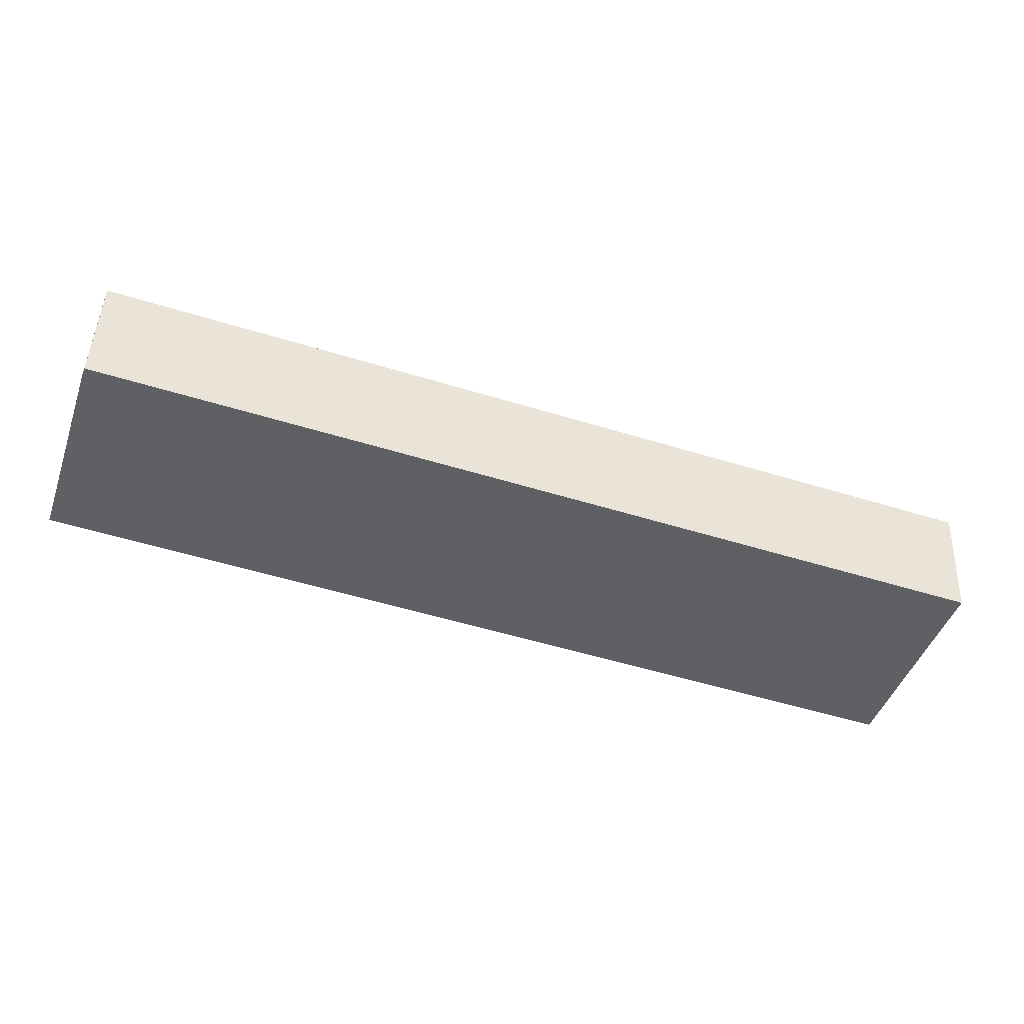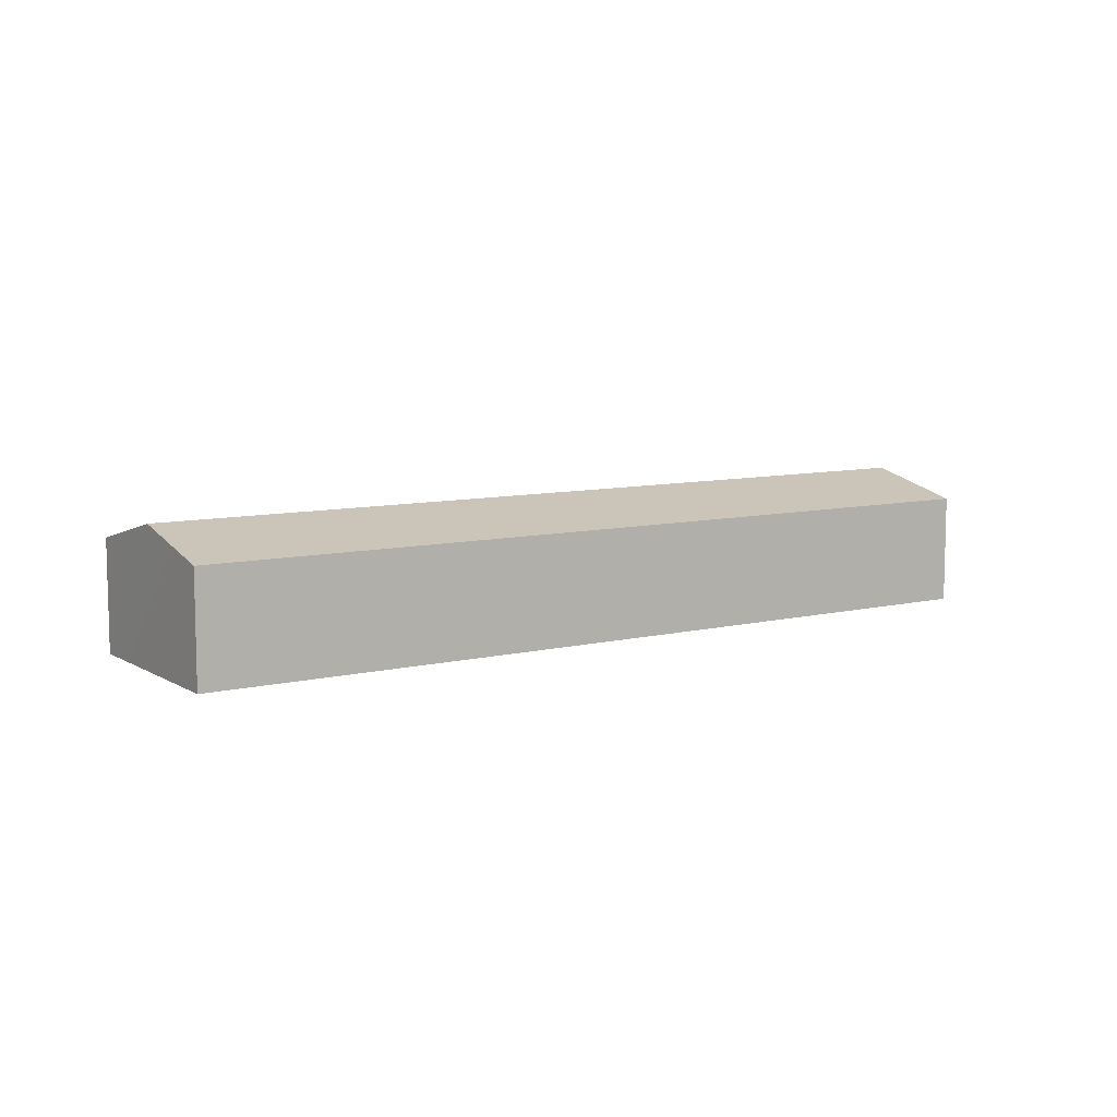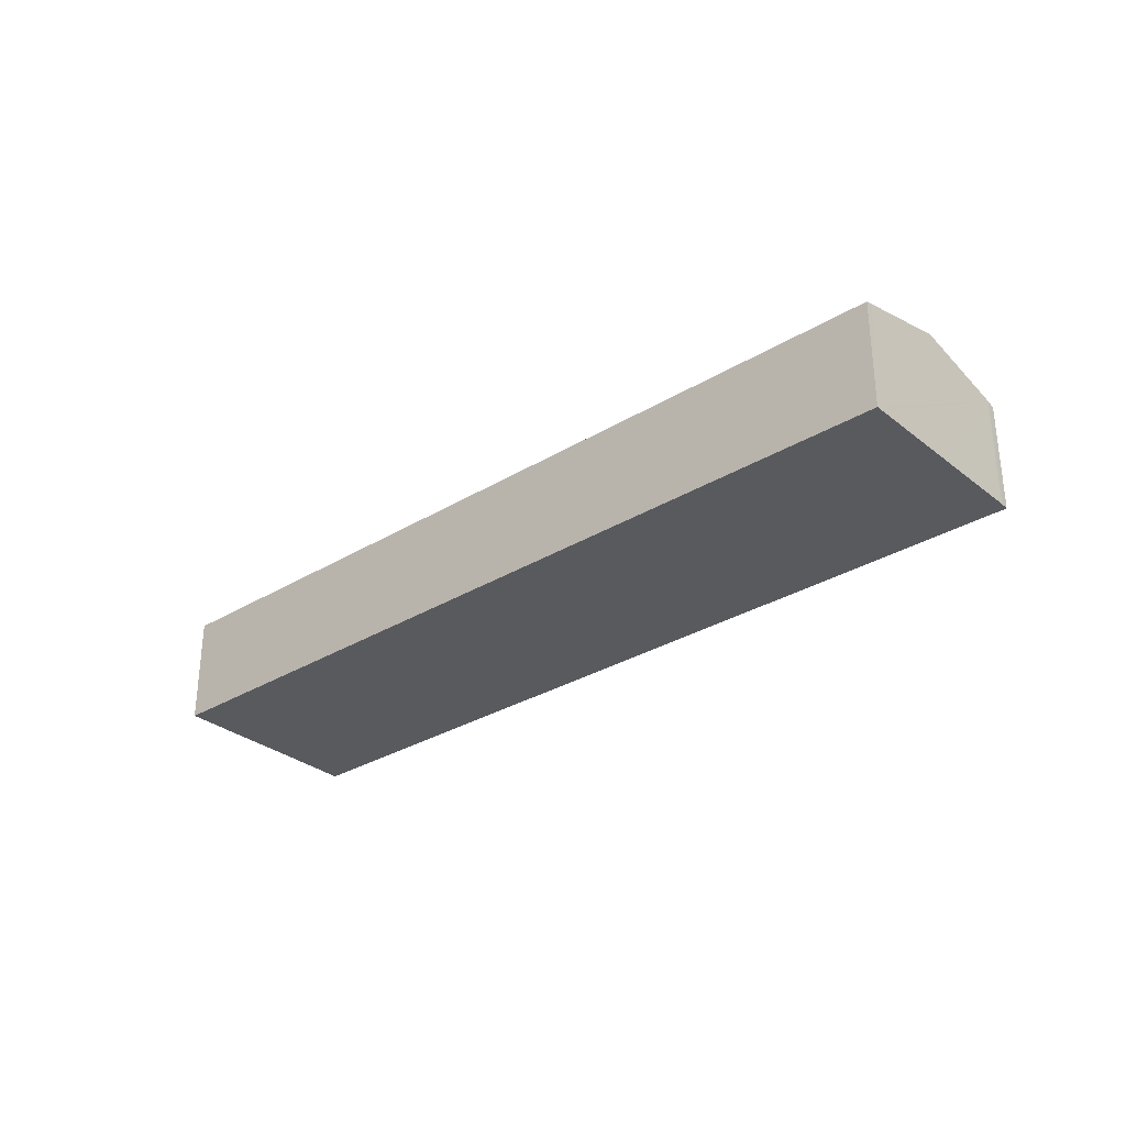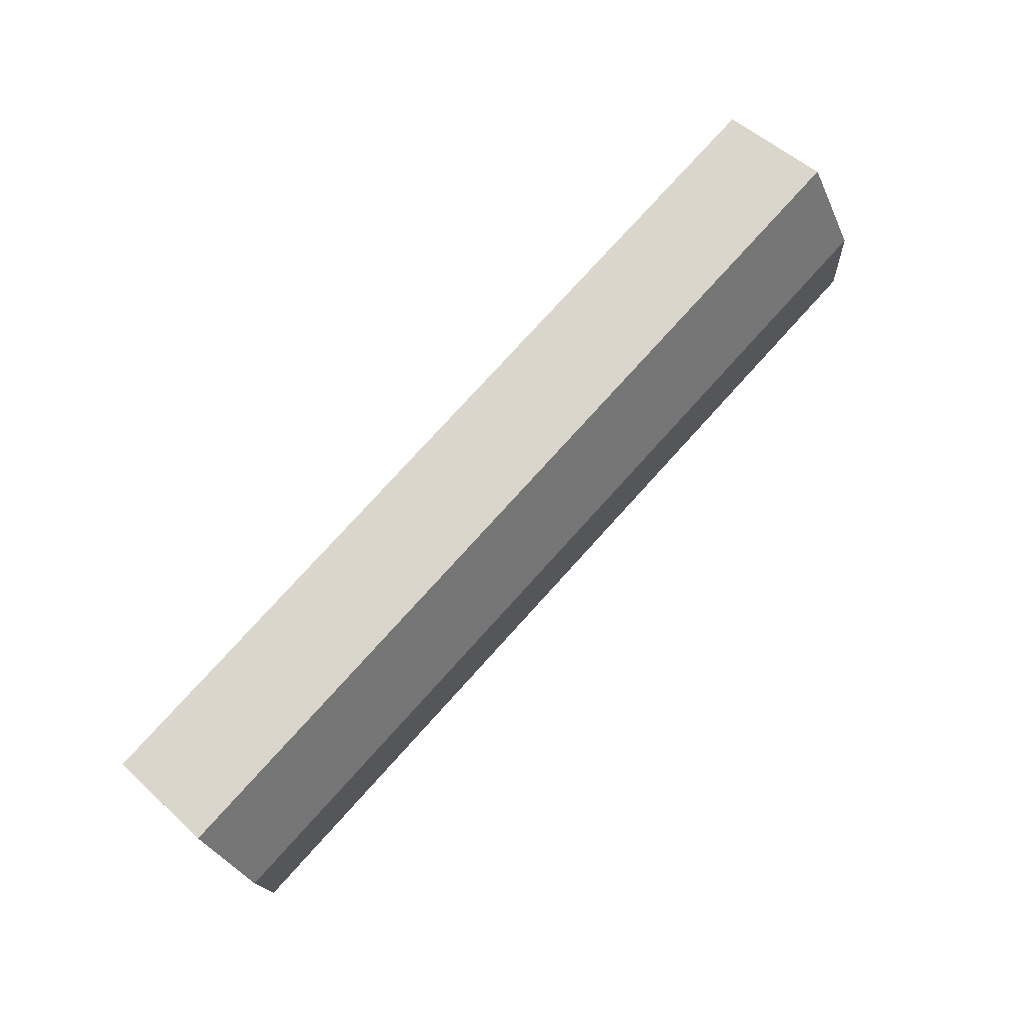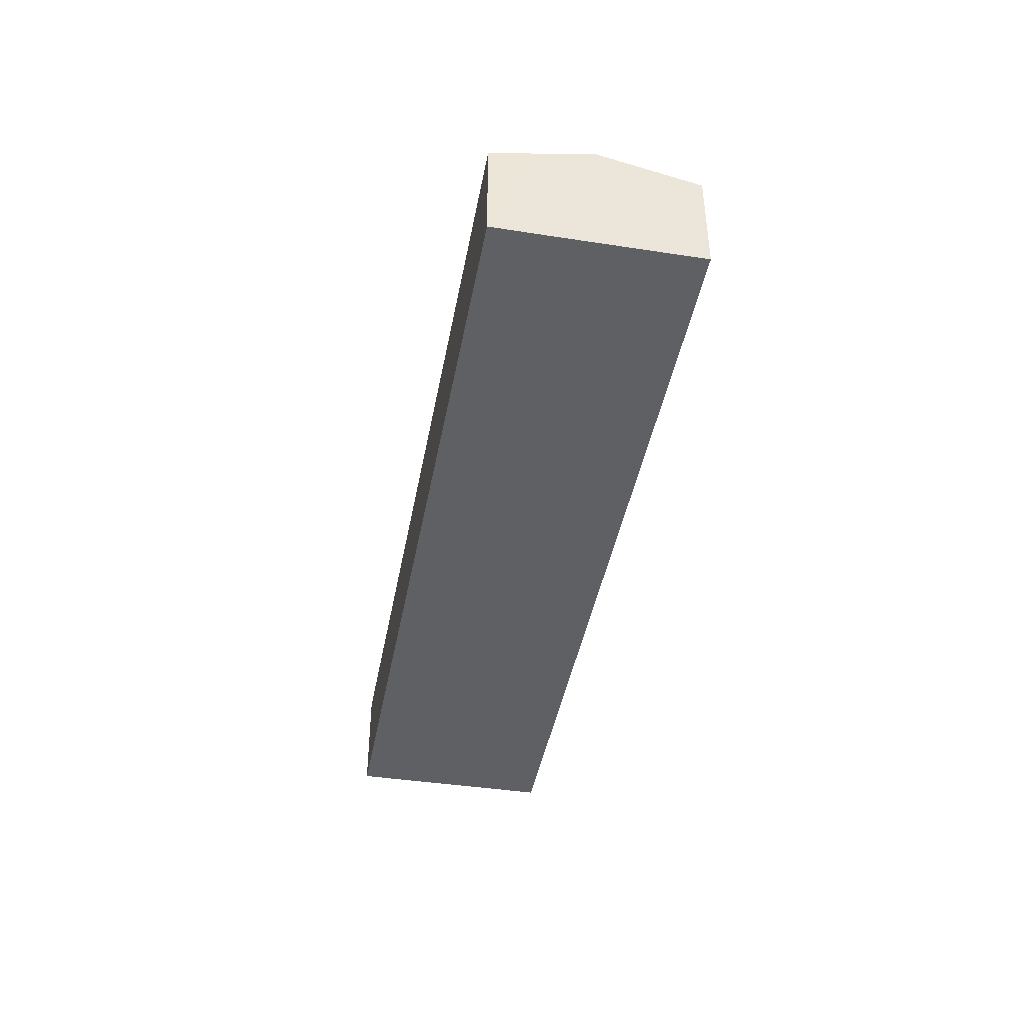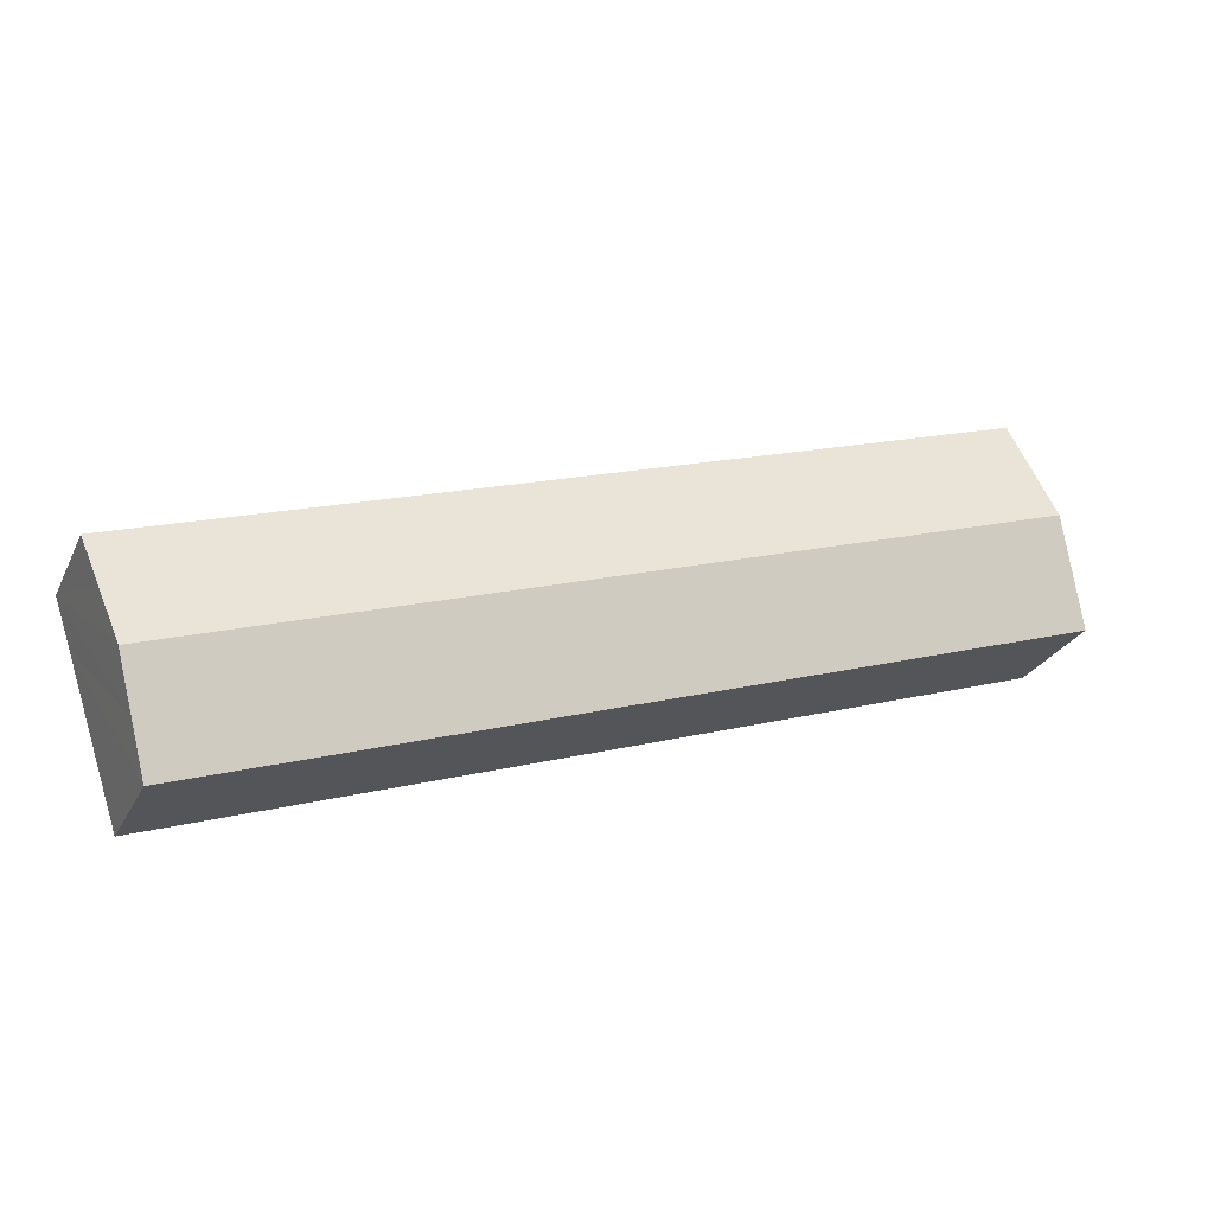
<metadata>
{"format":"obj","ext":"obj","renderer":"f3d","projection":"perspective","resolution":1024,"background":"white","views":[{"elev":45.5,"azim":2.4,"up":"+Z"},{"elev":8.6,"azim":165.1,"up":"+Y"},{"elev":-30.8,"azim":-120.5,"up":"+Y"},{"elev":51.8,"azim":135.0,"up":"+Z"},{"elev":-42.9,"azim":98.0,"up":"+Y"},{"elev":-26.5,"azim":158.4,"up":"+Z"}]}
</metadata>
<code>
v  54.05 8.481 -11.13
v  0.152 7.04 0.459
v  2.039 8.481 6.234
v  52.99 7.686 -14.31
v  52.01 6.945 -17.28
v  0 6.925 4.24e-16
v  56.12 6.936 -4.953
v  3.889 7.069 11.89
v  4.09 6.936 12.42
v  55.16 7.647 -7.794
v  0 0 0
v  0.152 -2.811e-17 0.459
v  2.039 -3.817e-16 6.234
v  3.889 -7.284e-16 11.89
v  4.09 -7.604e-16 12.42
v  56.12 3.033e-16 -4.953
v  55.16 4.772e-16 -7.794
v  54.05 6.815e-16 -11.13
v  52.01 1.058e-15 -17.28
v  52.99 8.761e-16 -14.31
g defaultobject
f 1 2 3
f 2 1 4
f 2 4 5
f 2 5 6
f 7 8 9
f 8 7 3
f 3 7 10
f 3 10 1
f 11 2 6
f 2 11 3
f 3 11 8
f 8 11 12
f 8 12 13
f 8 13 14
f 14 9 8
f 9 14 15
f 15 7 9
f 7 15 16
f 16 10 7
f 10 16 1
f 1 16 4
f 4 16 17
f 4 17 5
f 5 17 18
f 5 18 19
f 19 18 20
f 19 6 5
f 6 19 11
f 14 16 15
f 16 14 17
f 17 14 13
f 17 13 18
f 18 13 12
f 18 12 20
f 20 12 19
f 19 12 11

</code>
